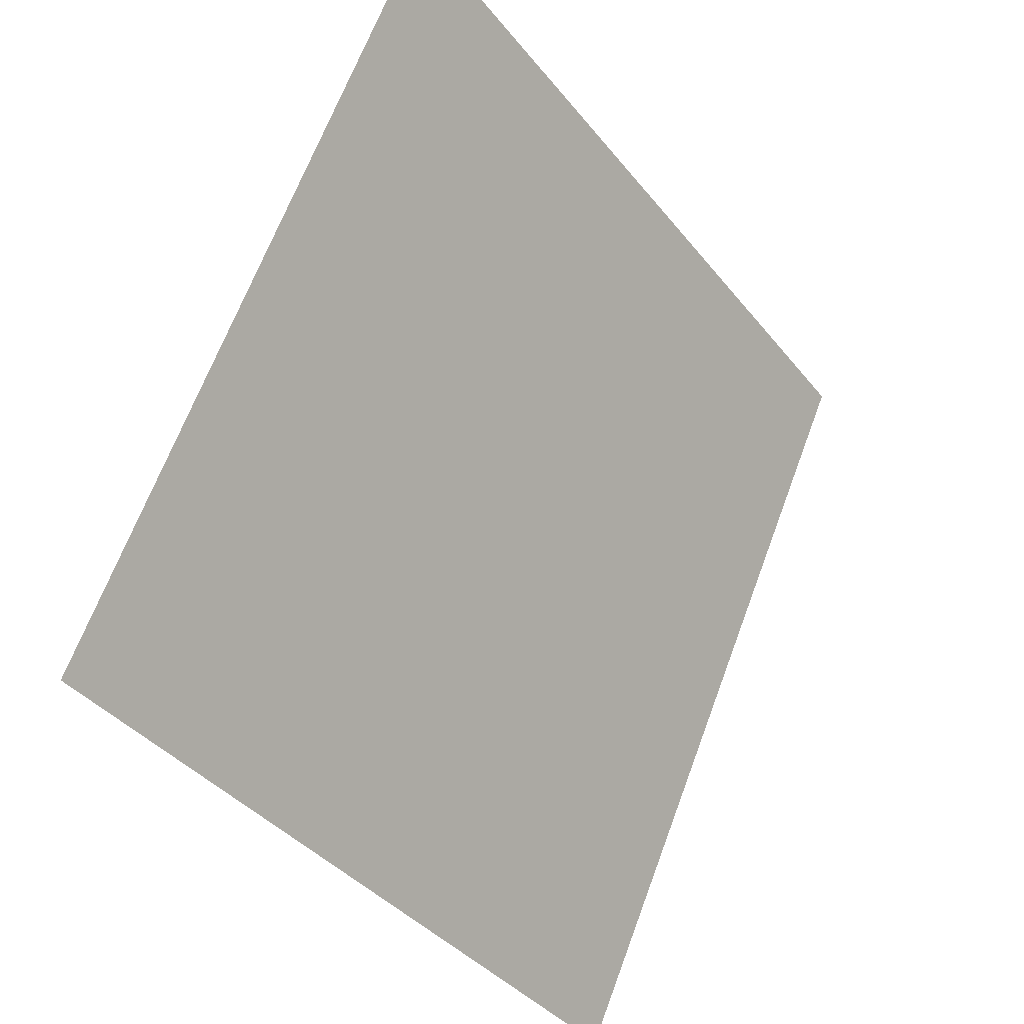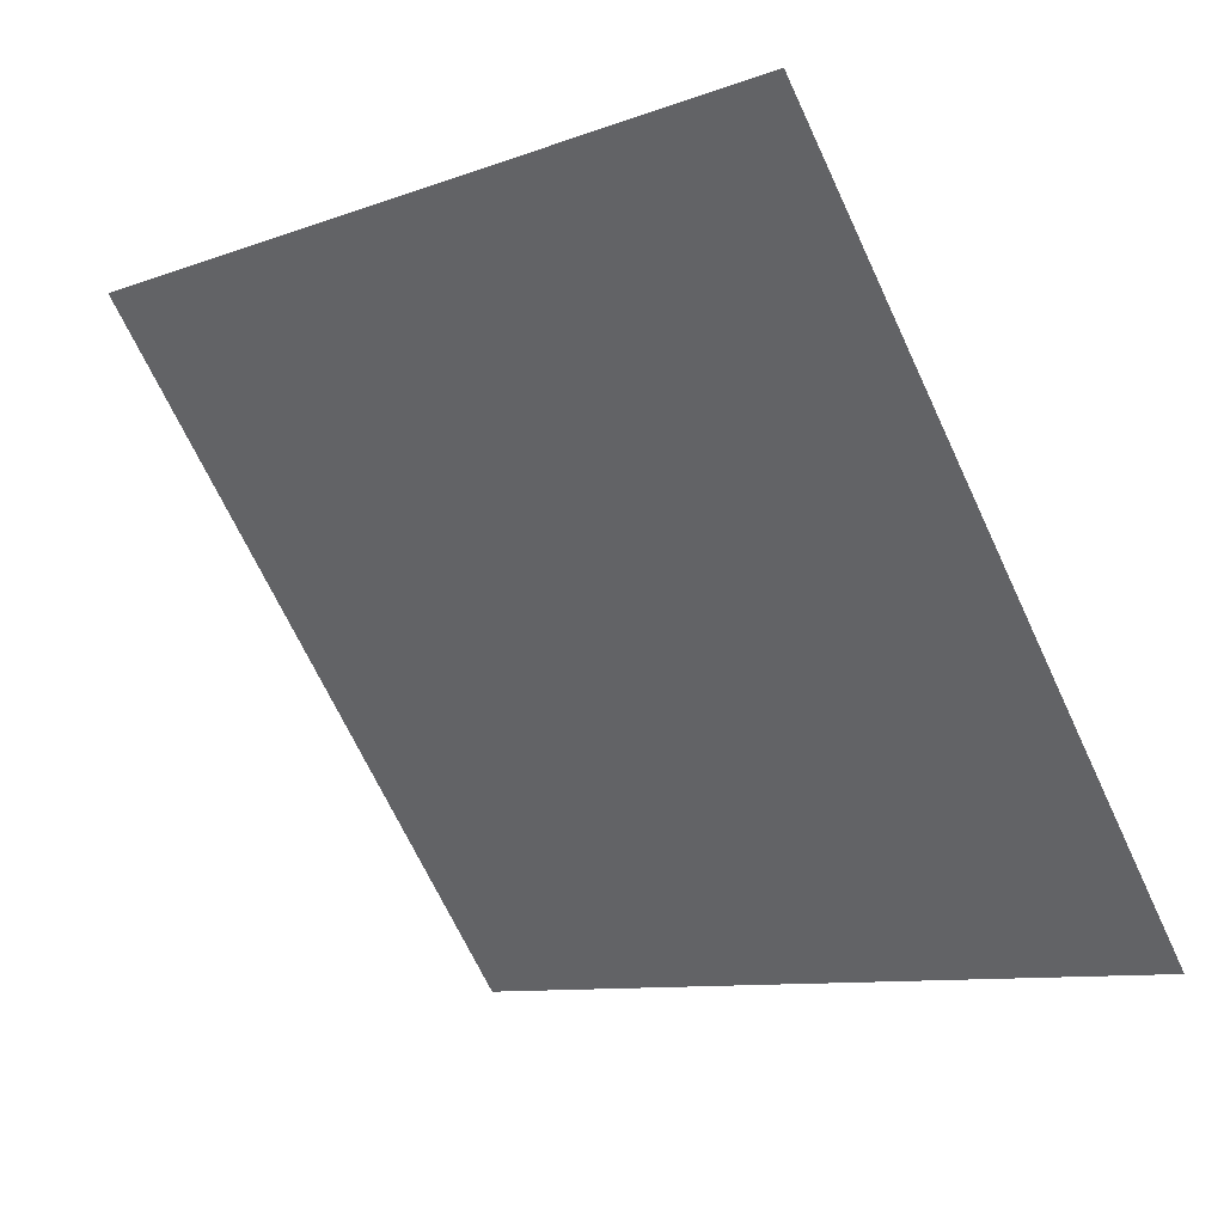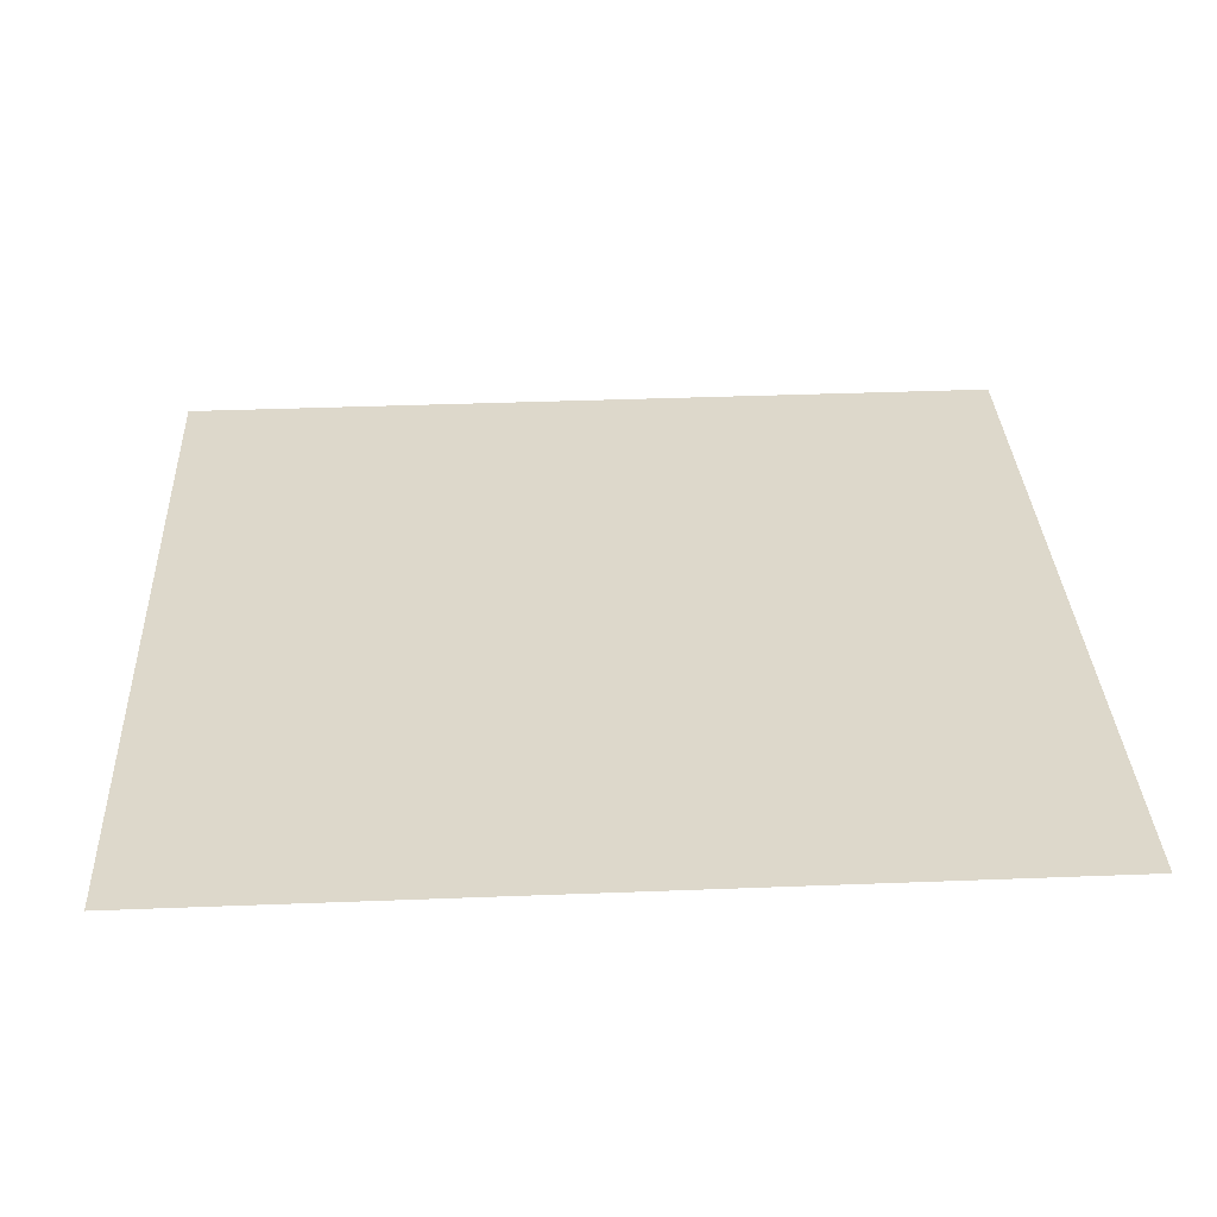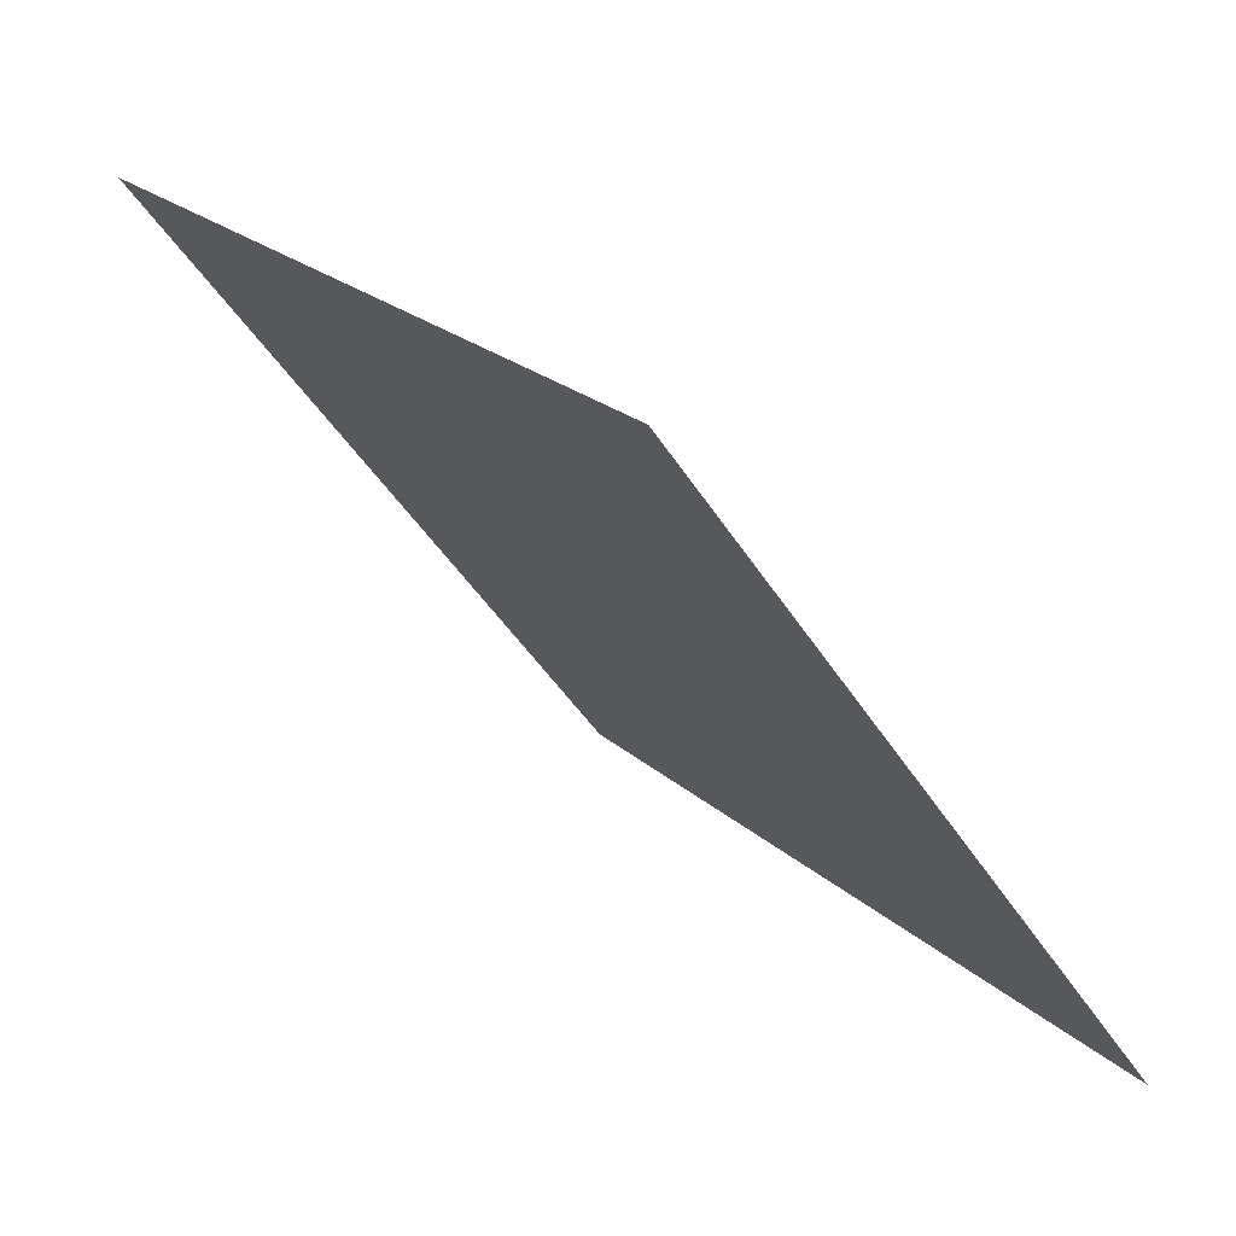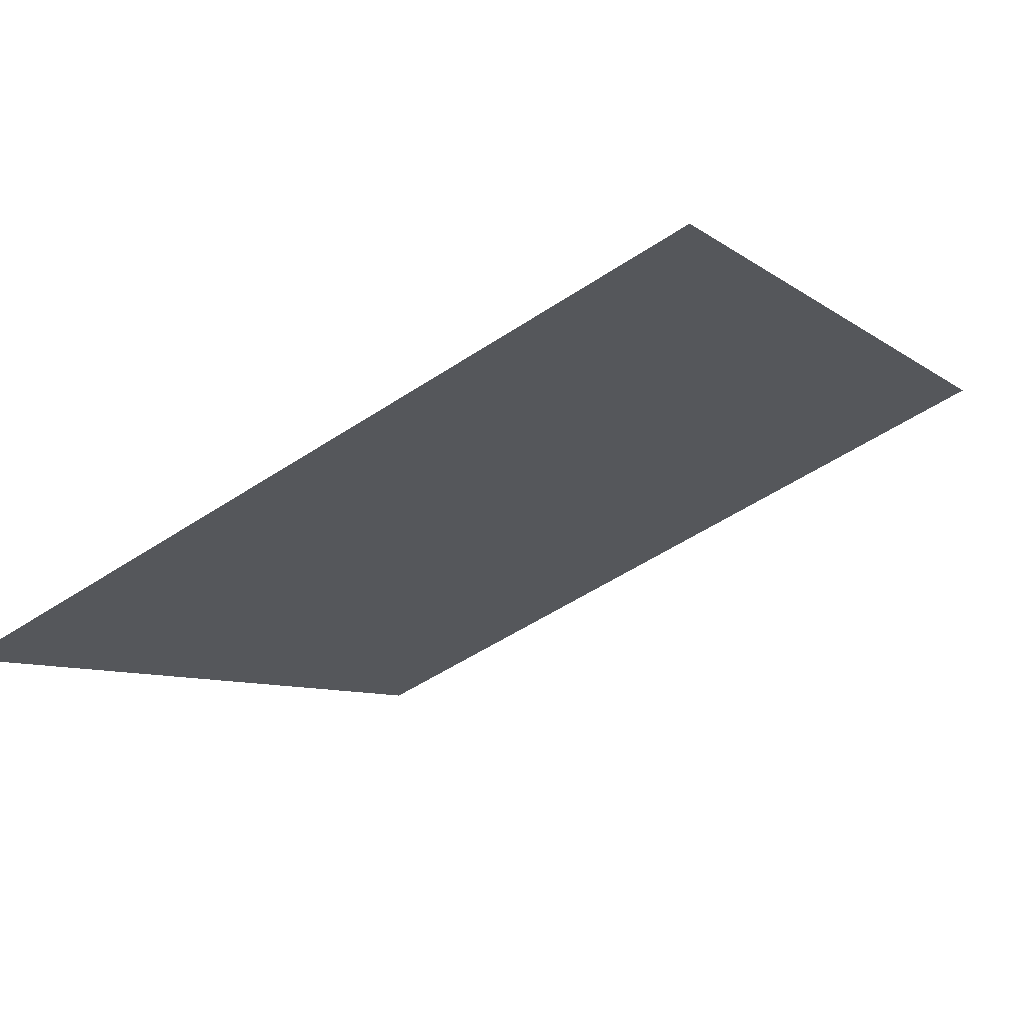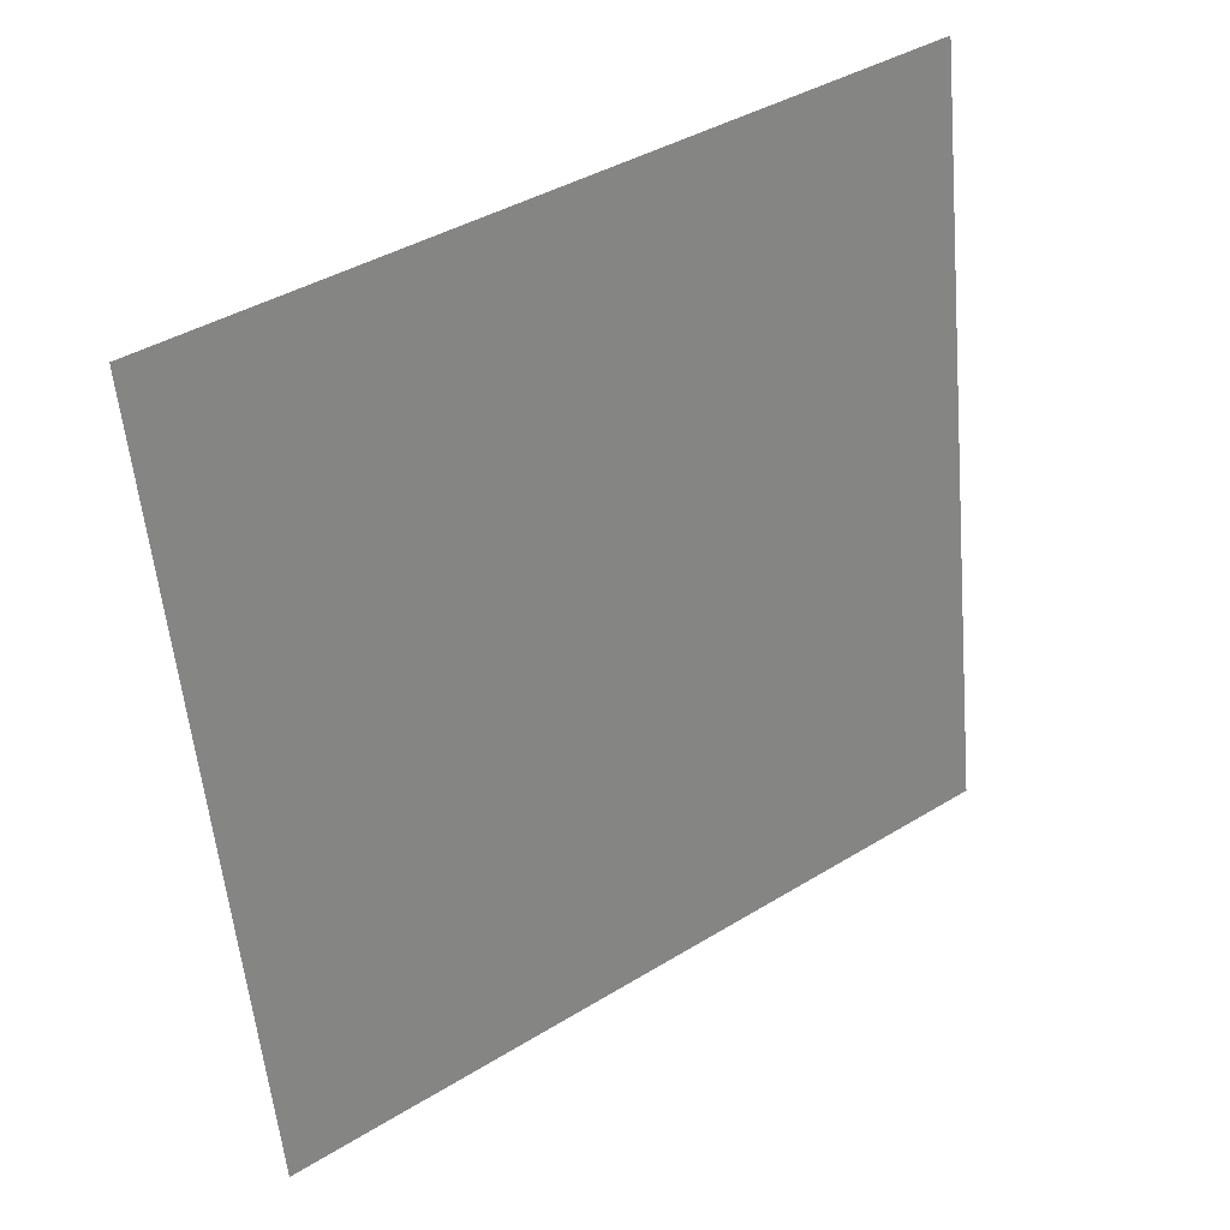
<metadata>
{"format":"obj","ext":"obj","renderer":"f3d","projection":"perspective","resolution":1024,"background":"white","views":[{"elev":66.2,"azim":-71.1,"up":"+Z"},{"elev":-70.9,"azim":115.7,"up":"+Y"},{"elev":68.2,"azim":-1.9,"up":"+Y"},{"elev":22.8,"azim":-124.7,"up":"+Z"},{"elev":-49.9,"azim":-143.9,"up":"+Y"},{"elev":-55.5,"azim":-84.3,"up":"+Y"}]}
</metadata>
<code>
v 0.08864 0.6737 0.3591
v 0.08208 0.6739 0.3592
v 0.0822 0.6778 0.3644
v 0.08876 0.6777 0.3644
f 4 3 2 1

</code>
